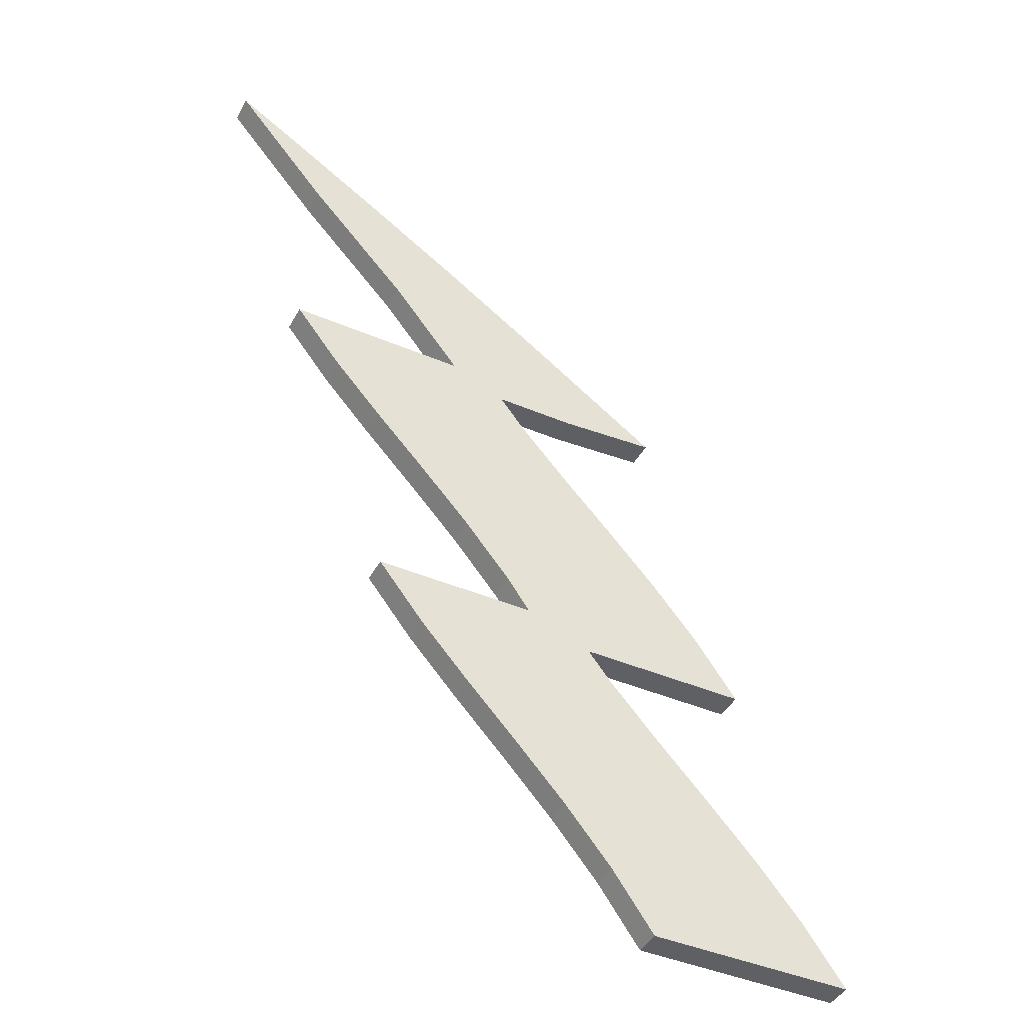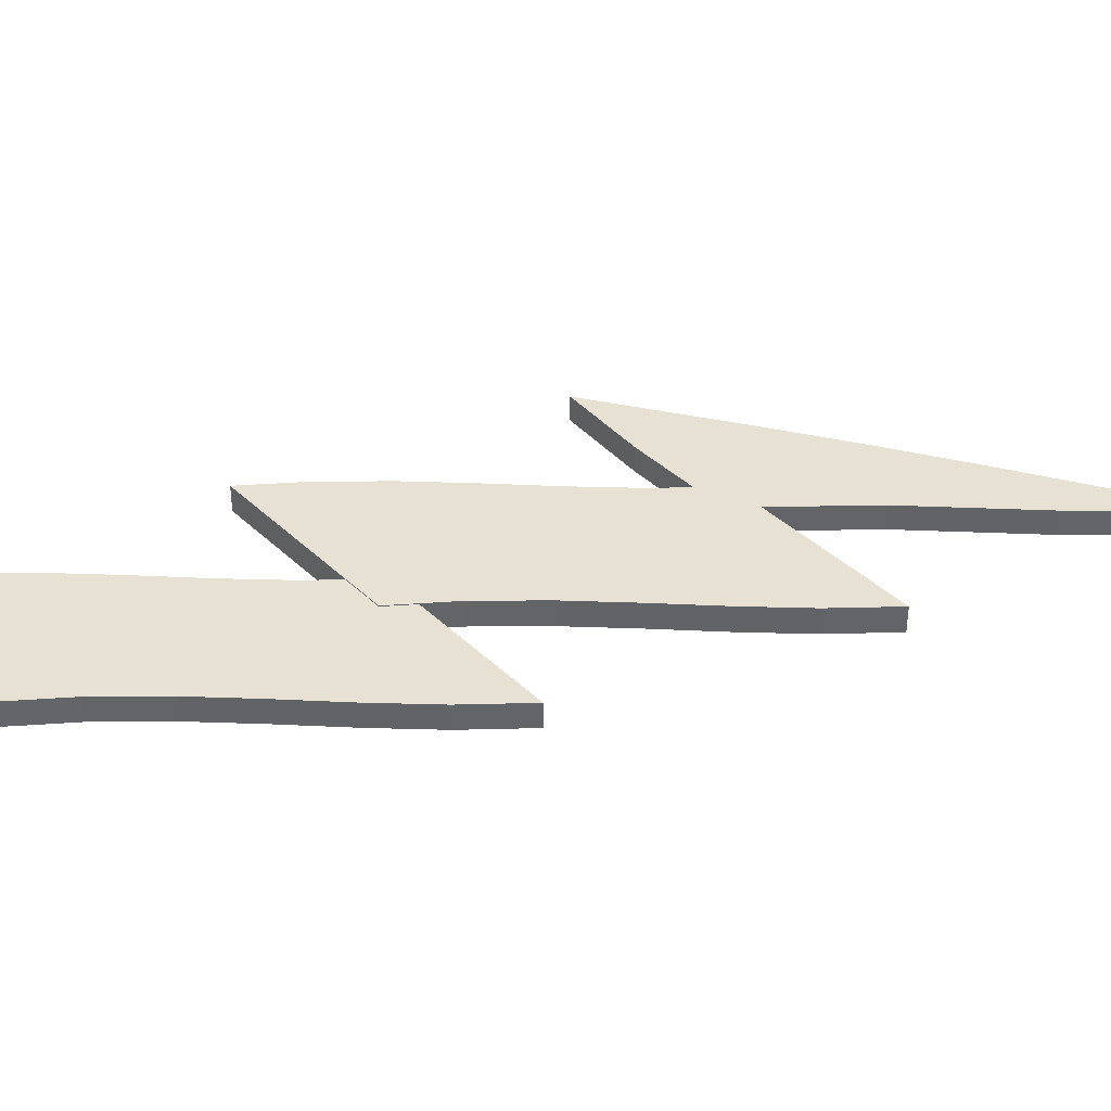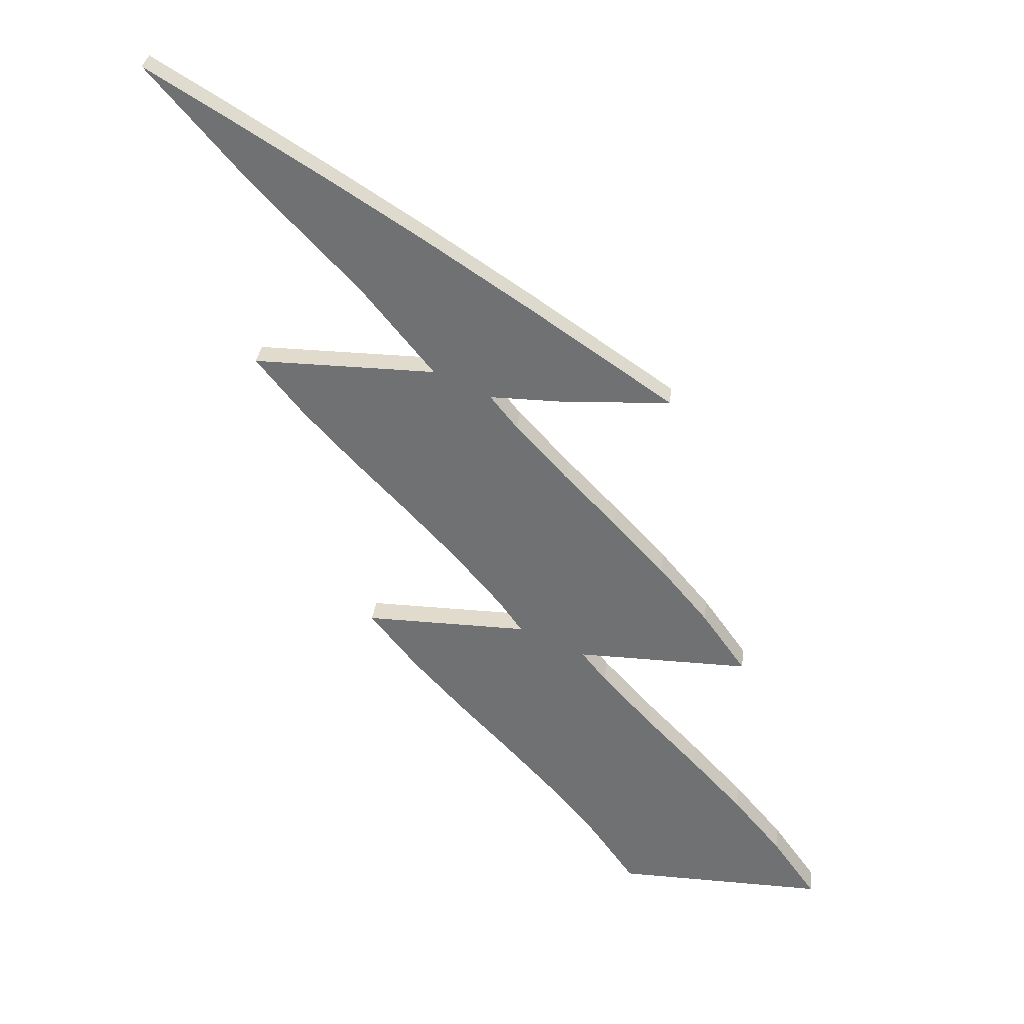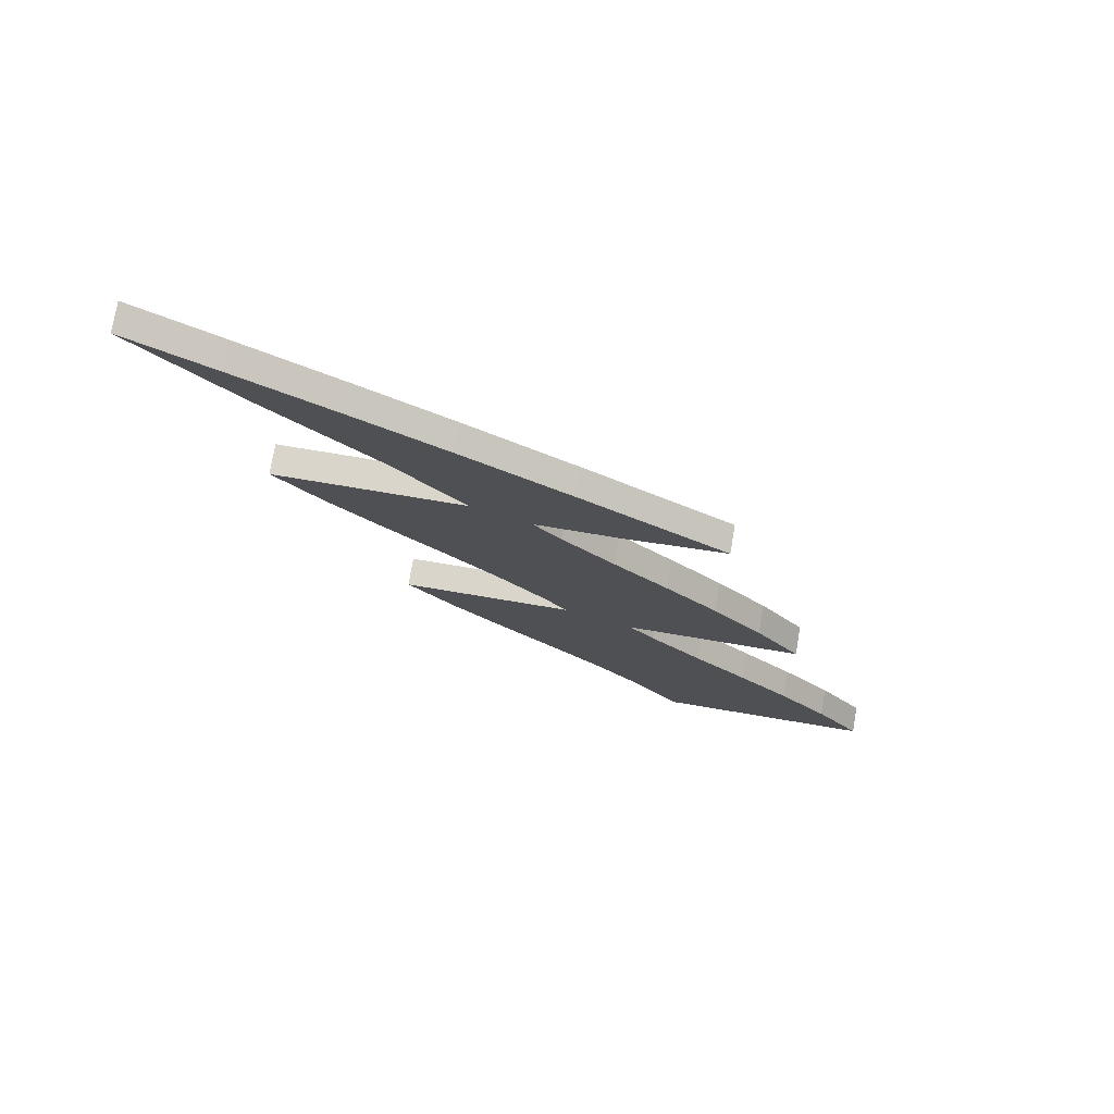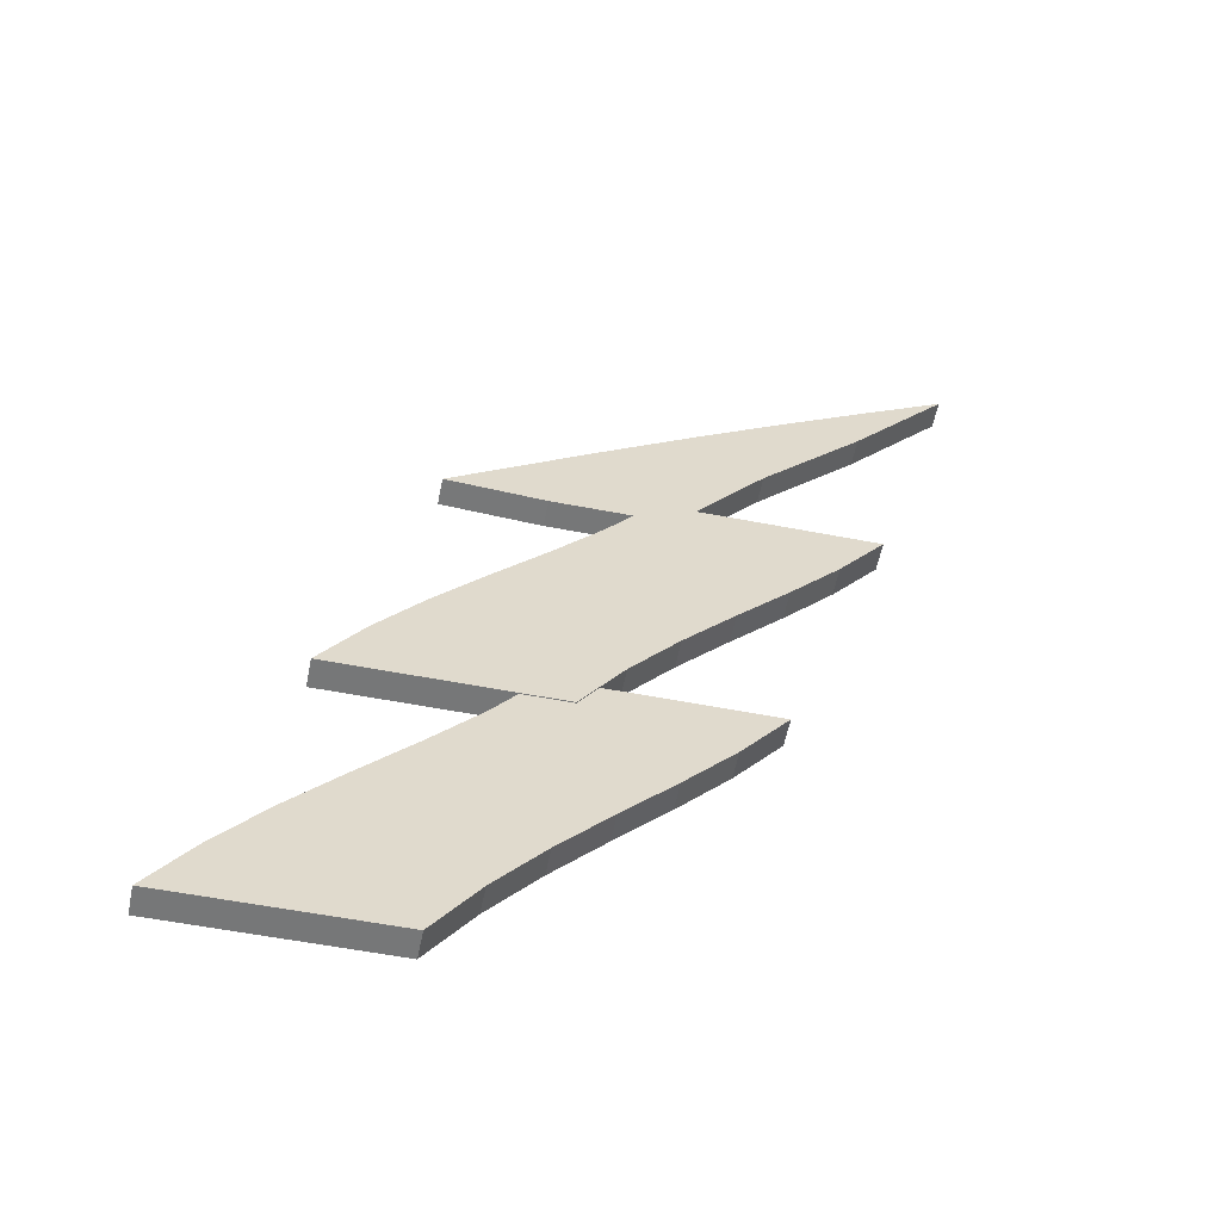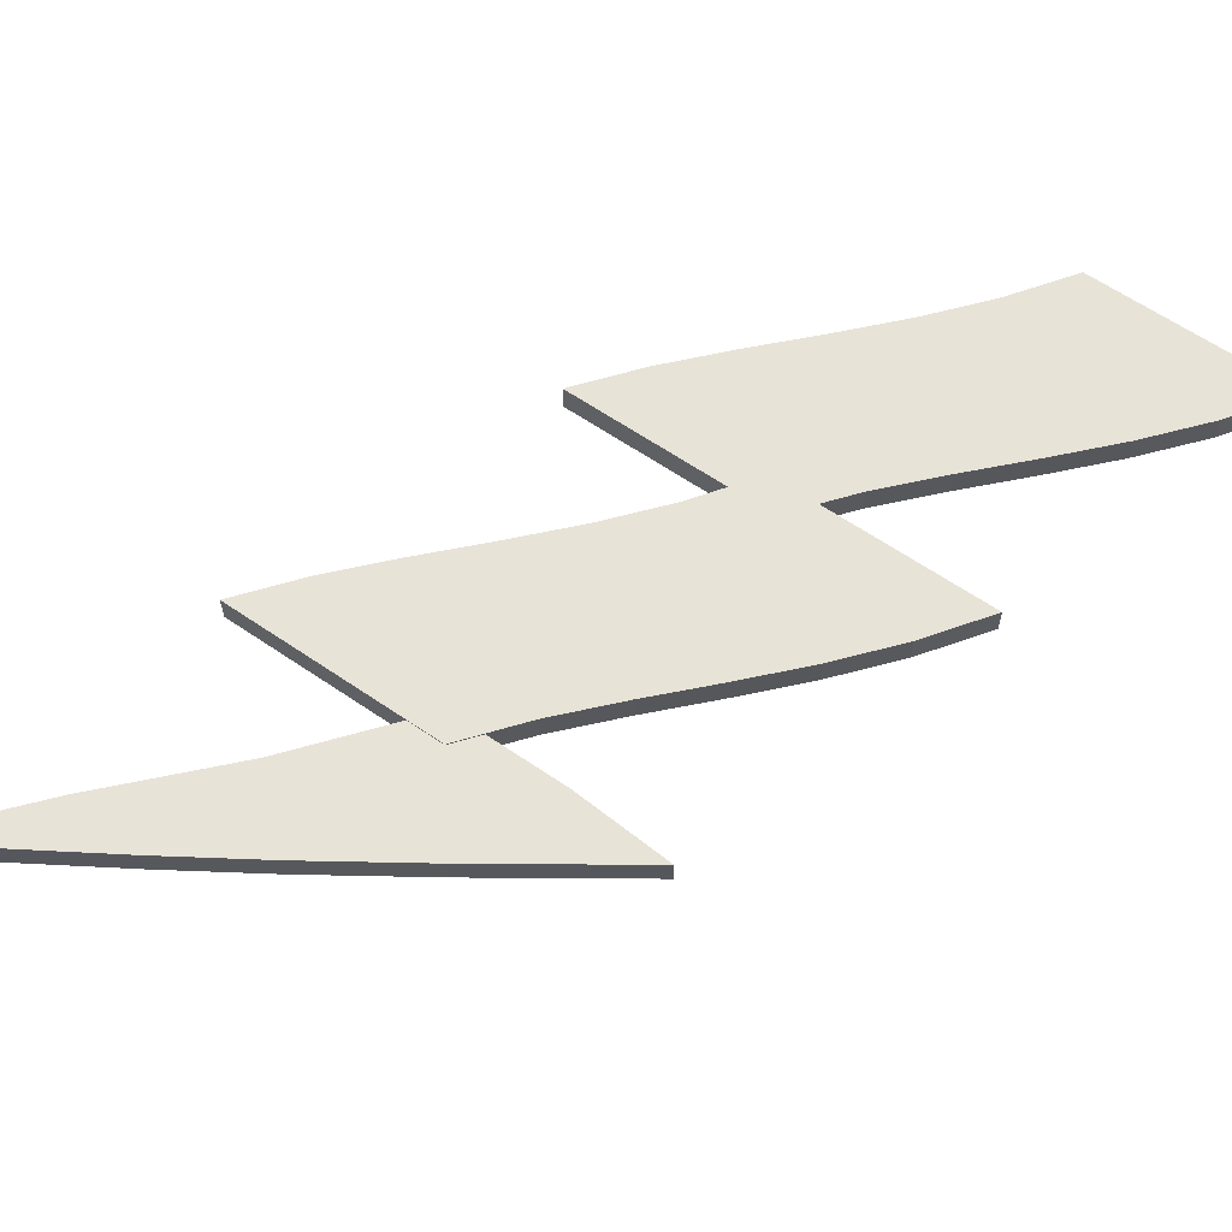
<metadata>
{"format":"obj","ext":"obj","renderer":"f3d","projection":"perspective","resolution":1024,"background":"white","views":[{"elev":-42.9,"azim":-26.9,"up":"+Z"},{"elev":38.8,"azim":-130.3,"up":"+Y"},{"elev":33.8,"azim":7.1,"up":"+Z"},{"elev":74.2,"azim":9.5,"up":"+Z"},{"elev":-57.0,"azim":168.6,"up":"+Z"},{"elev":62.4,"azim":34.8,"up":"+Y"}]}
</metadata>
<code>
g default
v -2.599 -0 -3.601
v -5.451 -0 -0.2537
v -3.299 -0 -0.2537
v -0.4479 -0 -3.601
v -3.993 -0 -1.901
v -1.842 -0 -1.901
v -3.023 -0 -3.002
v -0.8718 -0 -3.002
v -1.947 -0 -3.002
v -1.524 -0 -3.601
v -2.917 -0 -1.901
v -3.494 -0 -2.44
v -2.419 -0 -2.44
v -1.343 -0 -2.44
v -4.5 -0 -1.371
v -2.349 -0 -1.371
v -3.424 -0 -1.371
v -4.375 -0 -0.2537
v -4.994 -0 -0.8281
v -3.919 -0 -0.8281
v -2.843 -0 -0.8281
v -4.375 0.2808 -0.2537
v -3.299 0.2808 -0.2537
v -2.843 0.2808 -0.8281
v -3.919 0.2808 -0.8281
v -2.917 0.2808 -1.901
v -1.842 0.2808 -1.901
v -1.343 0.2808 -2.44
v -2.419 0.2808 -2.44
v -1.947 0.2808 -3.002
v -0.8718 0.2808 -3.002
v -0.4479 0.2808 -3.601
v -1.524 0.2808 -3.601
v -2.599 0.2808 -3.601
v -3.023 0.2808 -3.002
v -3.494 0.2808 -2.44
v -3.993 0.2808 -1.901
v -3.424 0.2808 -1.371
v -2.349 0.2808 -1.371
v -4.5 0.2808 -1.371
v -4.994 0.2808 -0.8281
v -5.451 0.2808 -0.2537
g nurbsToPoly4
f 22 23 24 25
f 26 27 28 29
f 30 31 32 33
f 34 35 30 33
f 36 37 26 29
f 35 36 29 30
f 28 31 30 29
f 38 39 27 26
f 37 40 38 26
f 41 42 22 25
f 40 41 25 38
f 24 39 38 25
f 18 20 21 3
f 11 13 14 6
f 9 10 4 8
f 1 10 9 7
f 12 13 11 5
f 7 9 13 12
f 14 13 9 8
f 17 11 6 16
f 5 11 17 15
f 19 20 18 2
f 15 17 20 19
f 21 20 17 16
f 18 3 23 22
f 3 21 24 23
f 6 14 28 27
f 8 4 32 31
f 4 10 33 32
f 1 7 35 34
f 10 1 34 33
f 12 5 37 36
f 7 12 36 35
f 14 8 31 28
f 16 6 27 39
f 5 15 40 37
f 19 2 42 41
f 2 18 22 42
f 15 19 41 40
f 21 16 39 24
g default
v -1.541 -0 -6.674
v -4.393 -0 -3.327
v -2.35 -0 -3.327
v 0.5015 -0 -6.674
v -2.935 -0 -4.975
v -0.8921 -0 -4.975
v -1.965 -0 -6.076
v 0.0776 -0 -6.076
v -0.9438 -0 -6.076
v -0.5199 -0 -6.674
v -1.914 -0 -4.975
v -2.436 -0 -5.513
v -1.415 -0 -5.513
v -0.3936 -0 -5.513
v -3.442 -0 -4.444
v -1.399 -0 -4.444
v -2.421 -0 -4.444
v -3.371 -0 -3.327
v -3.936 -0 -3.902
v -2.915 -0 -3.902
v -1.894 -0 -3.902
v -3.371 0.2713 -3.327
v -2.35 0.2713 -3.327
v -1.894 0.2713 -3.902
v -2.915 0.2713 -3.902
v -1.914 0.2713 -4.975
v -0.8921 0.2713 -4.975
v -0.3936 0.2713 -5.513
v -1.415 0.2713 -5.513
v -0.9438 0.2713 -6.076
v 0.0776 0.2713 -6.076
v 0.5015 0.2713 -6.674
v -0.5199 0.2713 -6.674
v -1.541 0.2713 -6.674
v -1.965 0.2713 -6.076
v -2.436 0.2713 -5.513
v -2.935 0.2713 -4.975
v -2.421 0.2713 -4.444
v -1.399 0.2713 -4.444
v -3.442 0.2713 -4.444
v -3.936 0.2713 -3.902
v -4.393 0.2713 -3.327
g nurbsToPoly3
f 64 65 66 67
f 68 69 70 71
f 72 73 74 75
f 76 77 72 75
f 78 79 68 71
f 77 78 71 72
f 70 73 72 71
f 80 81 69 68
f 79 82 80 68
f 83 84 64 67
f 82 83 67 80
f 66 81 80 67
f 60 62 63 45
f 53 55 56 48
f 51 52 46 50
f 43 52 51 49
f 54 55 53 47
f 49 51 55 54
f 56 55 51 50
f 59 53 48 58
f 47 53 59 57
f 61 62 60 44
f 57 59 62 61
f 63 62 59 58
f 60 45 65 64
f 45 63 66 65
f 48 56 70 69
f 50 46 74 73
f 46 52 75 74
f 43 49 77 76
f 52 43 76 75
f 54 47 79 78
f 49 54 78 77
f 56 50 73 70
f 58 48 69 81
f 47 57 82 79
f 61 44 84 83
f 44 60 64 84
f 57 61 83 82
f 63 58 81 66
g default
v -3.465 -0 -0.4993
v -6.316 -0 2.794
v -4.614 -0 1.749
v -1.338 -0 -0.4328
v -2.314 -0 -0.4993
v -4.36 -0 0.6081
v -3.599 -0 0.6081
v -2.72 -0 0.5136
v -5.366 -0 1.677
v -3.739 -0 1.191
v -4.668 -0 1.543
v -5.52 -0 2.311
v -5.52 0.2681 2.311
v -4.614 0.2681 1.749
v -2.72 0.2681 0.5136
v -3.599 0.2681 0.6081
v -1.338 0.2681 -0.4328
v -2.314 0.2681 -0.4993
v -3.465 0.2681 -0.4993
v -4.36 0.2681 0.6081
v -4.668 0.2681 1.543
v -3.739 0.2681 1.191
v -5.366 0.2681 1.677
v -6.316 0.2681 2.794
g nurbsToPoly5
f 97 98 106 105
f 99 100 105 106
f 101 102 100 99
f 102 103 104 100
f 100 104 107 105
f 108 97 105 107
f 89 91 90 85
f 92 91 89 88
f 94 95 91 92
f 91 95 93 90
f 93 95 96 86
f 96 95 94 87
f 96 87 98 97
f 98 87 94 106
f 88 89 102 101
f 103 85 90 104
f 89 85 103 102
f 104 90 93 107
f 101 99 92 88
f 99 106 94 92
f 86 96 97 108
f 108 107 93 86

</code>
